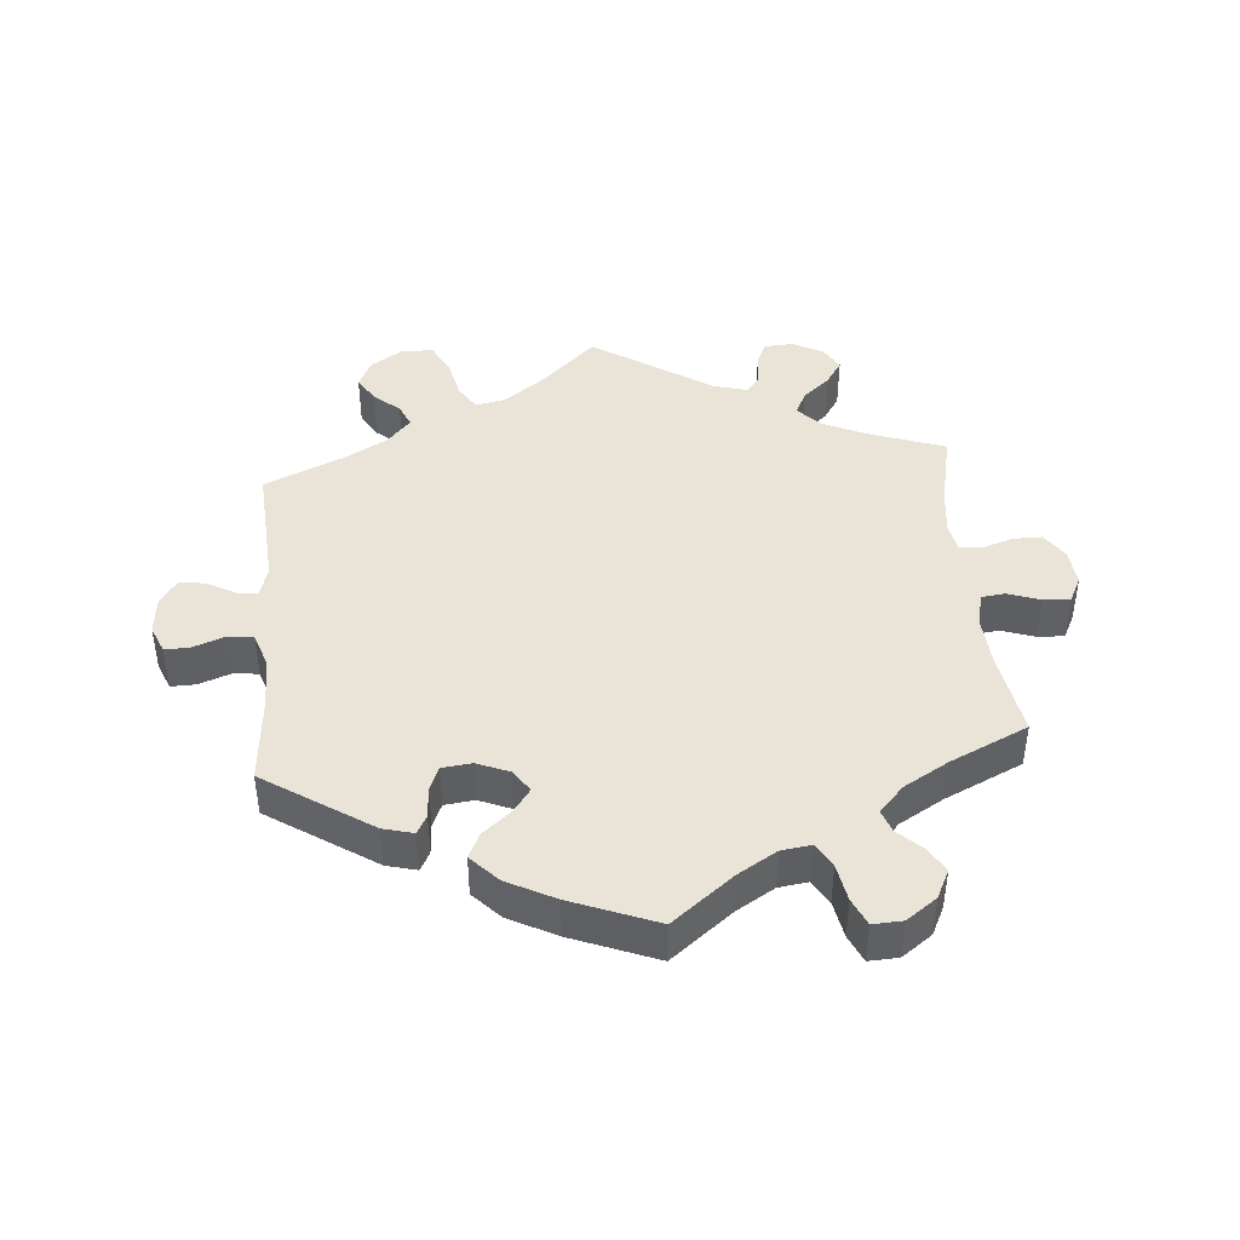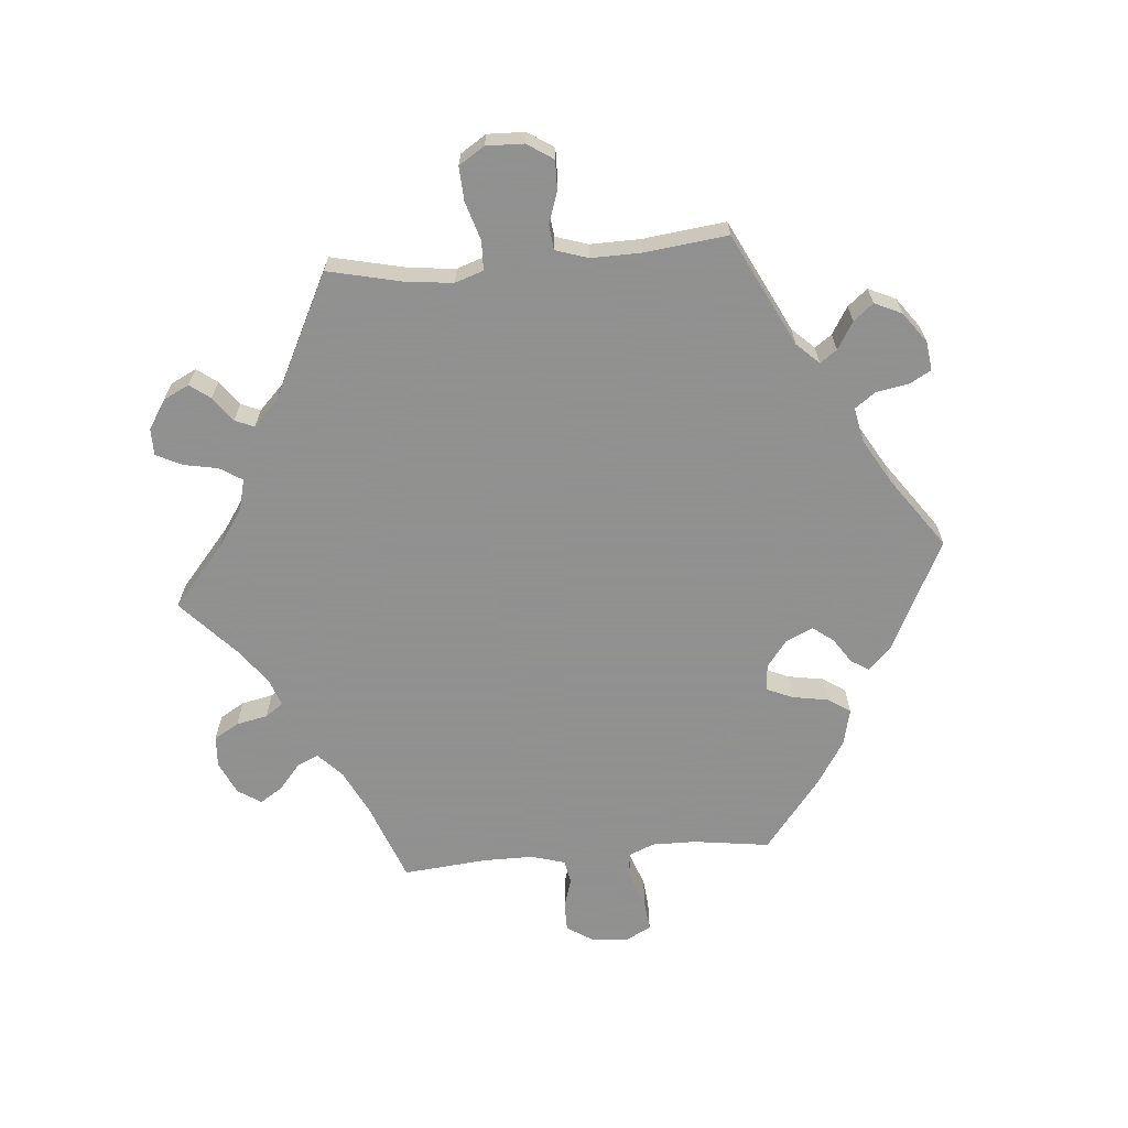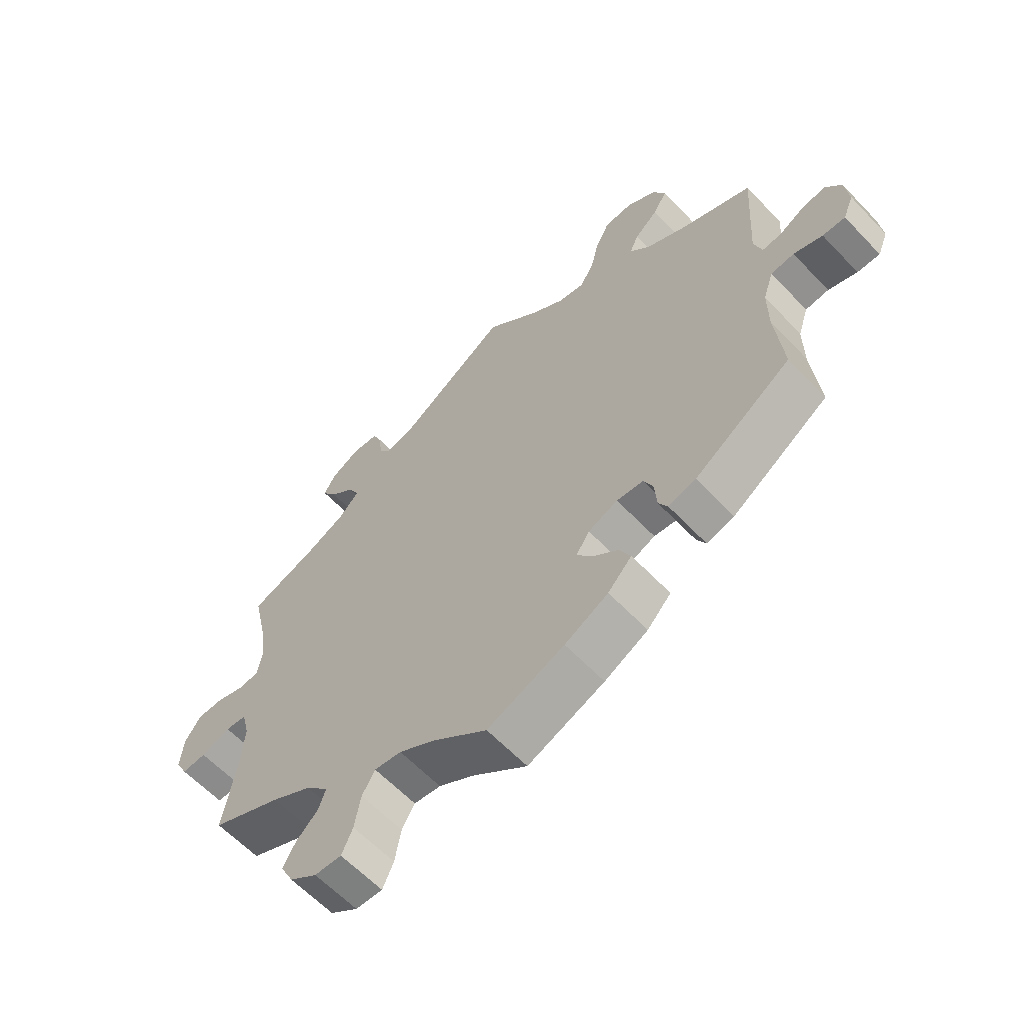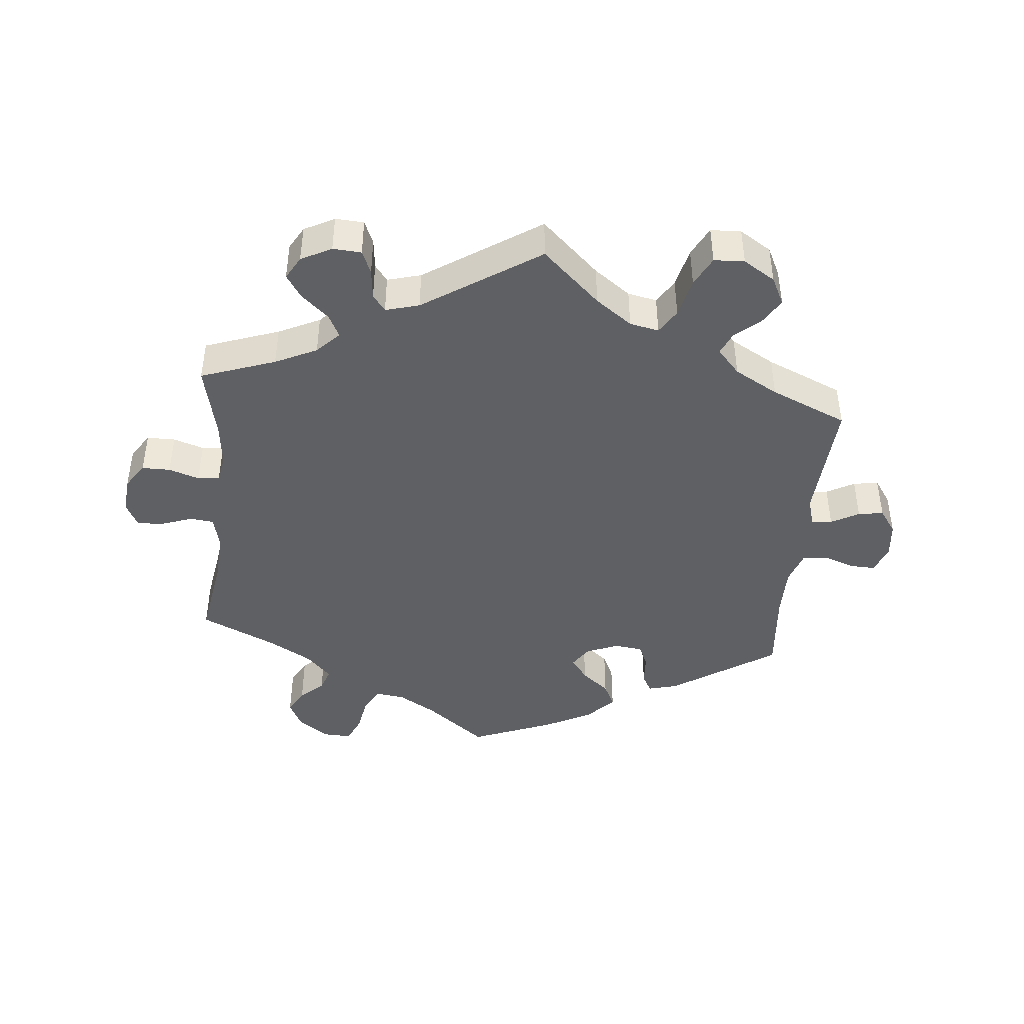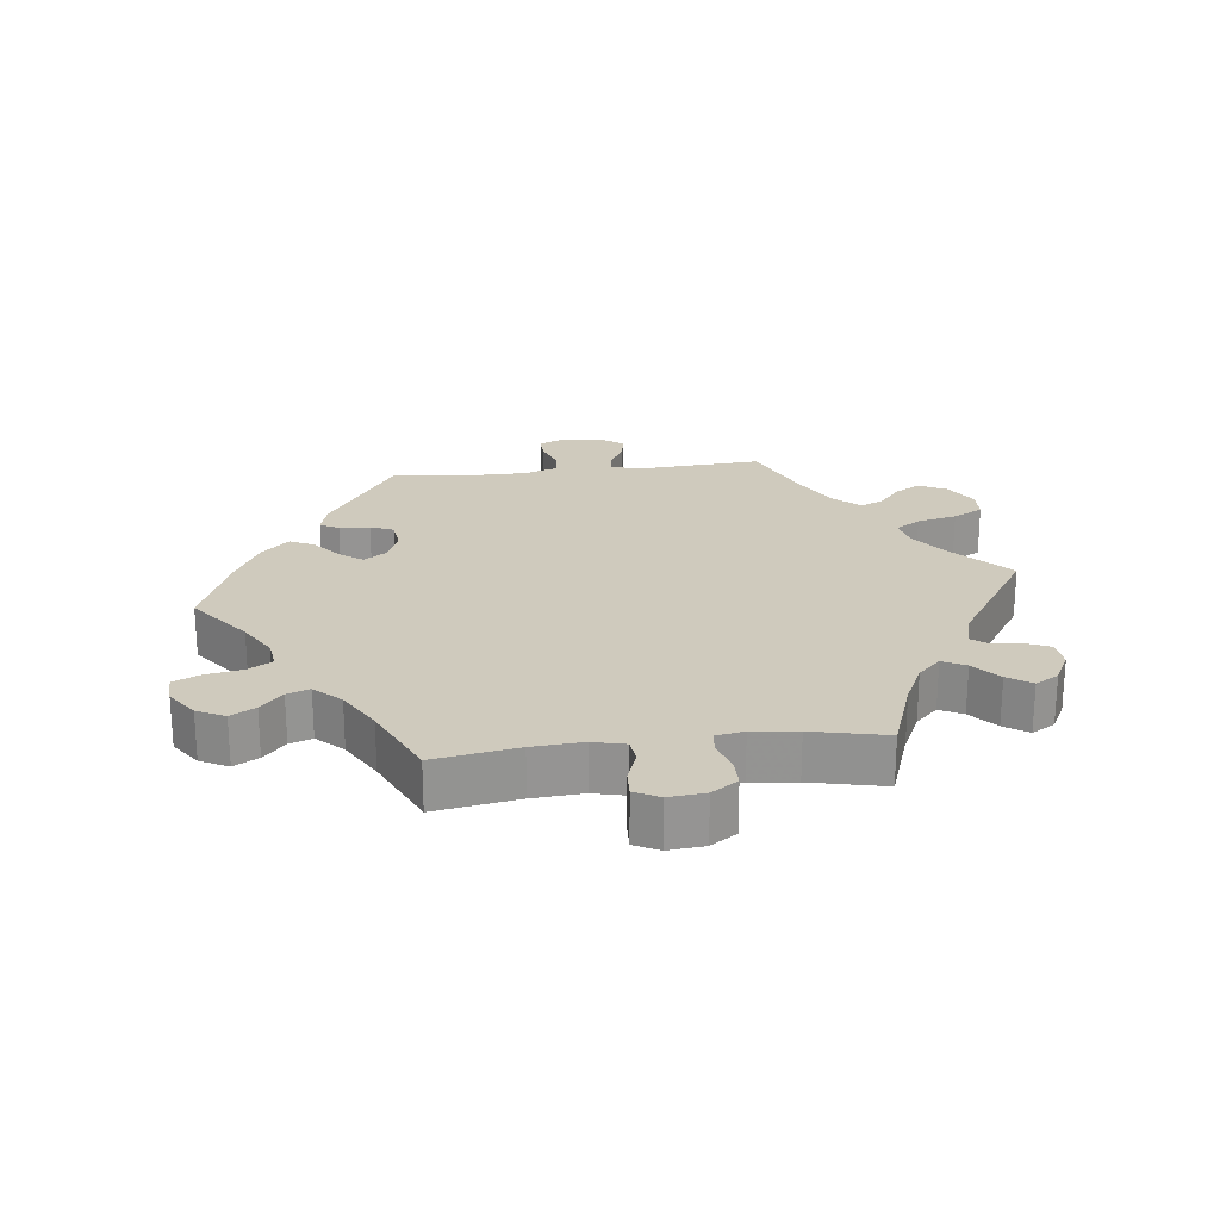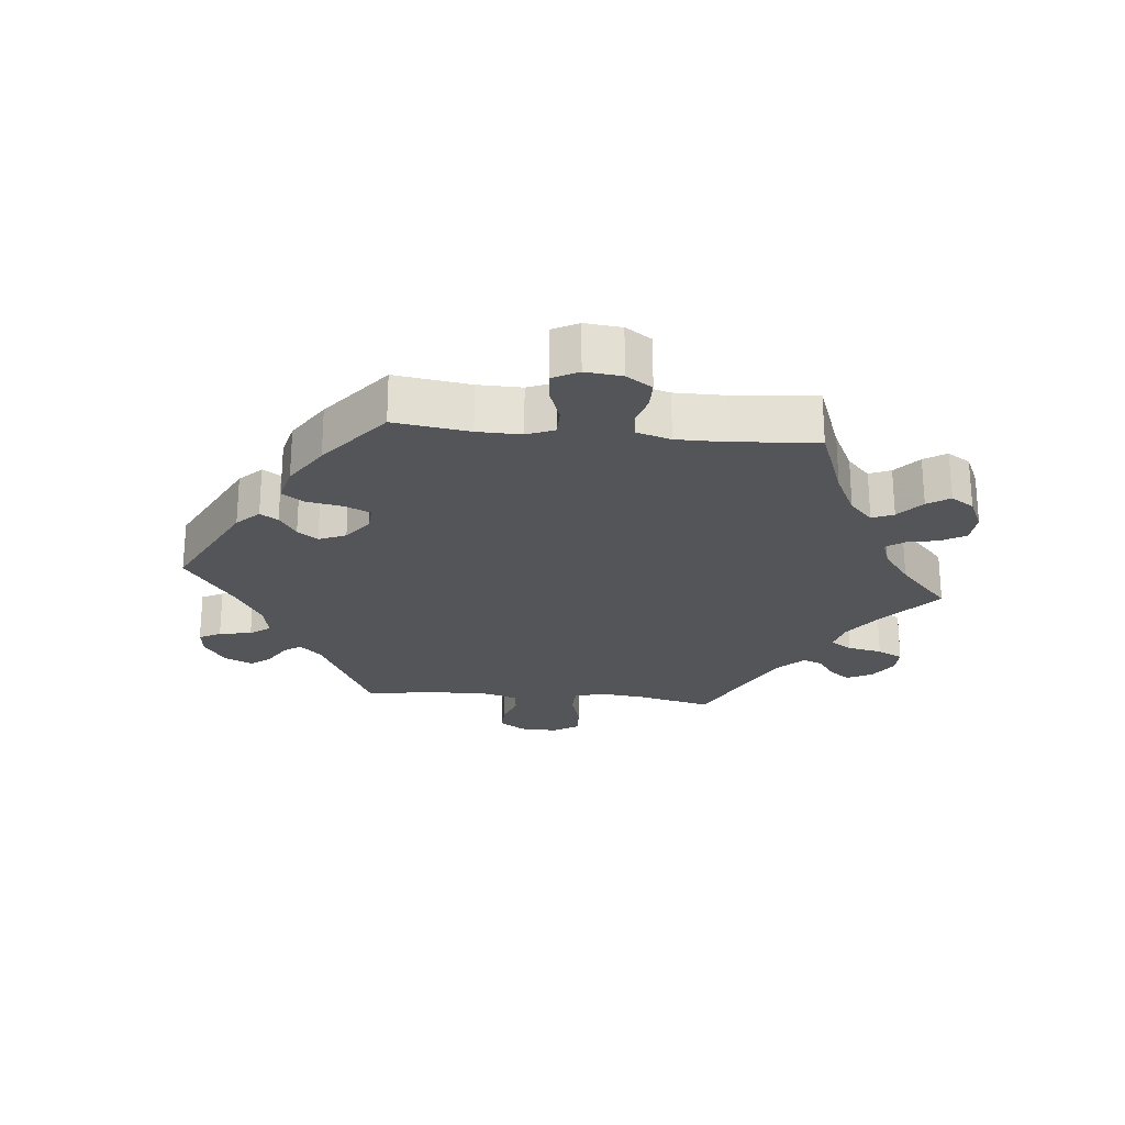
<metadata>
{"format":"obj","ext":"obj","renderer":"f3d","projection":"perspective","resolution":1024,"background":"white","views":[{"elev":43.2,"azim":175.0,"up":"+Y"},{"elev":-65.8,"azim":35.1,"up":"+Y"},{"elev":-61.6,"azim":43.4,"up":"+Z"},{"elev":-43.7,"azim":-5.5,"up":"+Y"},{"elev":23.1,"azim":-96.7,"up":"+Y"},{"elev":-24.0,"azim":-155.8,"up":"+Y"}]}
</metadata>
<code>
v 0.343 0.07 -0.393
v 0.298 0.07 -0.405
v 0.283 0.07 -0.377
v 0.28 0.07 -0.331
v 0.265 0.07 -0.296
v 0.221 0.07 -0.291
v 0.173 0.07 -0.311
v 0.151 0.07 -0.344
v 0.176 0.07 -0.378
v 0.218 0.07 -0.413
v 0.236 0.07 -0.45
v 0.197 0.07 -0.491
v 0.126 0.07 -0.528
v 0 0.07 -0.578
v -0.091 0.07 -0.507
v -0.148 0.07 -0.473
v -0.192 0.07 -0.467
v -0.213 0.07 -0.503
v -0.223 0.07 -0.559
v -0.241 0.07 -0.599
v -0.285 0.07 -0.597
v -0.33 0.07 -0.565
v -0.351 0.07 -0.523
v -0.33 0.07 -0.486
v -0.295 0.07 -0.453
v -0.283 0.07 -0.419
v -0.32 0.07 -0.38
v -0.386 0.07 -0.342
v -0.501 0.07 -0.289
v -0.48 0.07 -0.163
v -0.475 0.07 -0.087
v -0.487 0.07 -0.038
v -0.522 0.07 -0.034
v -0.57 0.07 -0.051
v -0.61 0.07 -0.053
v -0.629 0.07 -0.016
v -0.624 0.07 0.039
v -0.598 0.07 0.078
v -0.555 0.07 0.078
v -0.509 0.07 0.063
v -0.476 0.07 0.066
v -0.468 0.07 0.109
v -0.476 0.07 0.177
v -0.501 0.07 0.289
v -0.388 0.07 0.329
v -0.325 0.07 0.359
v -0.292 0.07 0.393
v -0.31 0.07 0.428
v -0.35 0.07 0.463
v -0.374 0.07 0.499
v -0.354 0.07 0.534
v -0.308 0.07 0.558
v -0.265 0.07 0.555
v -0.25 0.07 0.52
v -0.245 0.07 0.474
v -0.226 0.07 0.449
v -0.175 0.07 0.463
v 0 0.07 0.578
v 0.087 0.07 0.497
v 0.142 0.07 0.457
v 0.186 0.07 0.448
v 0.209 0.07 0.485
v 0.223 0.07 0.545
v 0.246 0.07 0.59
v 0.292 0.07 0.592
v 0.34 0.07 0.562
v 0.361 0.07 0.52
v 0.338 0.07 0.482
v 0.3 0.07 0.449
v 0.285 0.07 0.415
v 0.319 0.07 0.377
v 0.385 0.07 0.34
v 0.501 0.07 0.29
v 0.489 0.07 0.101
v 0.502 0.07 0.057
v 0.533 0.07 0.06
v 0.575 0.07 0.083
v 0.613 0.07 0.089
v 0.639 0.07 0.052
v 0.645 0.07 -0.004
v 0.628 0.07 -0.045
v 0.591 0.07 -0.044
v 0.544 0.07 -0.027
v 0.506 0.07 -0.031
v 0.489 0.07 -0.082
v 0.489 0.07 -0.159
v 0.501 0.07 -0.289
v 0.343 0 -0.393
v 0.298 0 -0.405
v 0.283 0 -0.377
v 0.28 0 -0.331
v 0.265 0 -0.296
v 0.221 0 -0.291
v 0.173 0 -0.311
v 0.151 0 -0.344
v 0.176 0 -0.378
v 0.218 0 -0.413
v 0.236 0 -0.45
v 0.197 0 -0.491
v 0.126 0 -0.528
v 0 0 -0.578
v -0.091 0 -0.507
v -0.148 0 -0.473
v -0.192 0 -0.467
v -0.213 0 -0.503
v -0.223 0 -0.559
v -0.241 0 -0.599
v -0.285 0 -0.597
v -0.33 0 -0.565
v -0.351 0 -0.523
v -0.33 0 -0.486
v -0.295 0 -0.453
v -0.283 0 -0.419
v -0.32 0 -0.38
v -0.386 0 -0.342
v -0.501 0 -0.289
v -0.48 0 -0.163
v -0.475 0 -0.087
v -0.487 0 -0.038
v -0.522 0 -0.034
v -0.57 0 -0.051
v -0.61 0 -0.053
v -0.629 0 -0.016
v -0.624 0 0.039
v -0.598 0 0.078
v -0.555 0 0.078
v -0.509 0 0.063
v -0.476 0 0.066
v -0.468 0 0.109
v -0.476 0 0.177
v -0.501 0 0.289
v -0.388 0 0.329
v -0.325 0 0.359
v -0.292 0 0.393
v -0.31 0 0.428
v -0.35 0 0.463
v -0.374 0 0.499
v -0.354 0 0.534
v -0.308 0 0.558
v -0.265 0 0.555
v -0.25 0 0.52
v -0.245 0 0.474
v -0.226 0 0.449
v -0.175 0 0.463
v 0 0 0.578
v 0.087 0 0.497
v 0.142 0 0.457
v 0.186 0 0.448
v 0.209 0 0.485
v 0.223 0 0.545
v 0.246 0 0.59
v 0.292 0 0.592
v 0.34 0 0.562
v 0.361 0 0.52
v 0.338 0 0.482
v 0.3 0 0.449
v 0.285 0 0.415
v 0.319 0 0.377
v 0.385 0 0.34
v 0.501 0 0.29
v 0.489 0 0.101
v 0.502 0 0.057
v 0.533 0 0.06
v 0.575 0 0.083
v 0.613 0 0.089
v 0.639 0 0.052
v 0.645 0 -0.004
v 0.628 0 -0.045
v 0.591 0 -0.044
v 0.544 0 -0.027
v 0.506 0 -0.031
v 0.489 0 -0.082
v 0.489 0 -0.159
v 0.501 0 -0.289
f 86 87 1 2
f 85 86 2 3
f 84 85 3 4
f 80 81 82 83
f 80 83 84
f 79 80 84
f 76 77 78 79
f 75 76 79 84
f 74 75 84 4
f 72 73 74 4
f 66 67 68 69
f 66 69 70
f 65 66 70
f 62 63 64 65
f 61 62 65 70
f 60 61 70 71
f 57 58 59
f 56 57 59 60
f 52 53 54 55
f 50 51 52 55
f 48 49 50 55
f 47 48 55 56
f 46 47 56 60
f 43 44 45
f 42 43 45 46
f 41 42 46 60
f 37 38 39 40
f 37 40 41
f 36 37 41
f 33 34 35 36
f 32 33 36 41
f 31 32 41 60
f 28 29 30
f 27 28 30 31
f 26 27 31 60
f 22 23 24 25
f 18 19 20 21
f 17 18 21 22
f 12 13 14 15
f 12 15 16
f 9 10 11 12
f 8 9 12 16
f 7 8 16 17
f 71 72 4 5
f 60 71 5 6
f 26 60 6 7
f 17 22 25 26
f 7 17 26
f 89 88 174 173
f 90 89 173 172
f 91 90 172 171
f 170 169 168 167
f 171 170 167
f 171 167 166
f 166 165 164 163
f 171 166 163 162
f 91 171 162 161
f 91 161 160 159
f 156 155 154 153
f 157 156 153
f 157 153 152
f 152 151 150 149
f 157 152 149 148
f 158 157 148 147
f 146 145 144
f 147 146 144 143
f 142 141 140 139
f 142 139 138 137
f 142 137 136 135
f 143 142 135 134
f 147 143 134 133
f 132 131 130
f 133 132 130 129
f 147 133 129 128
f 127 126 125 124
f 128 127 124
f 128 124 123
f 123 122 121 120
f 128 123 120 119
f 147 128 119 118
f 117 116 115
f 118 117 115 114
f 147 118 114 113
f 112 111 110 109
f 108 107 106 105
f 109 108 105 104
f 102 101 100 99
f 103 102 99
f 99 98 97 96
f 103 99 96 95
f 104 103 95 94
f 92 91 159 158
f 93 92 158 147
f 94 93 147 113
f 113 112 109 104
f 113 104 94
f 1 88 89 2
f 2 89 90 3
f 3 90 91 4
f 4 91 92 5
f 5 92 93 6
f 6 93 94 7
f 7 94 95 8
f 8 95 96 9
f 9 96 97 10
f 10 97 98 11
f 11 98 99 12
f 12 99 100 13
f 13 100 101 14
f 14 101 102 15
f 15 102 103 16
f 16 103 104 17
f 17 104 105 18
f 18 105 106 19
f 19 106 107 20
f 20 107 108 21
f 21 108 109 22
f 22 109 110 23
f 23 110 111 24
f 24 111 112 25
f 25 112 113 26
f 26 113 114 27
f 27 114 115 28
f 28 115 116 29
f 29 116 117 30
f 30 117 118 31
f 31 118 119 32
f 32 119 120 33
f 33 120 121 34
f 34 121 122 35
f 35 122 123 36
f 36 123 124 37
f 37 124 125 38
f 38 125 126 39
f 39 126 127 40
f 40 127 128 41
f 41 128 129 42
f 42 129 130 43
f 43 130 131 44
f 44 131 132 45
f 45 132 133 46
f 46 133 134 47
f 47 134 135 48
f 48 135 136 49
f 49 136 137 50
f 50 137 138 51
f 51 138 139 52
f 52 139 140 53
f 53 140 141 54
f 54 141 142 55
f 55 142 143 56
f 56 143 144 57
f 57 144 145 58
f 58 145 146 59
f 59 146 147 60
f 60 147 148 61
f 61 148 149 62
f 62 149 150 63
f 63 150 151 64
f 64 151 152 65
f 65 152 153 66
f 66 153 154 67
f 67 154 155 68
f 68 155 156 69
f 69 156 157 70
f 70 157 158 71
f 71 158 159 72
f 72 159 160 73
f 73 160 161 74
f 74 161 162 75
f 75 162 163 76
f 76 163 164 77
f 77 164 165 78
f 78 165 166 79
f 79 166 167 80
f 80 167 168 81
f 81 168 169 82
f 82 169 170 83
f 83 170 171 84
f 84 171 172 85
f 85 172 173 86
f 86 173 174 87
f 87 174 88 1

</code>
